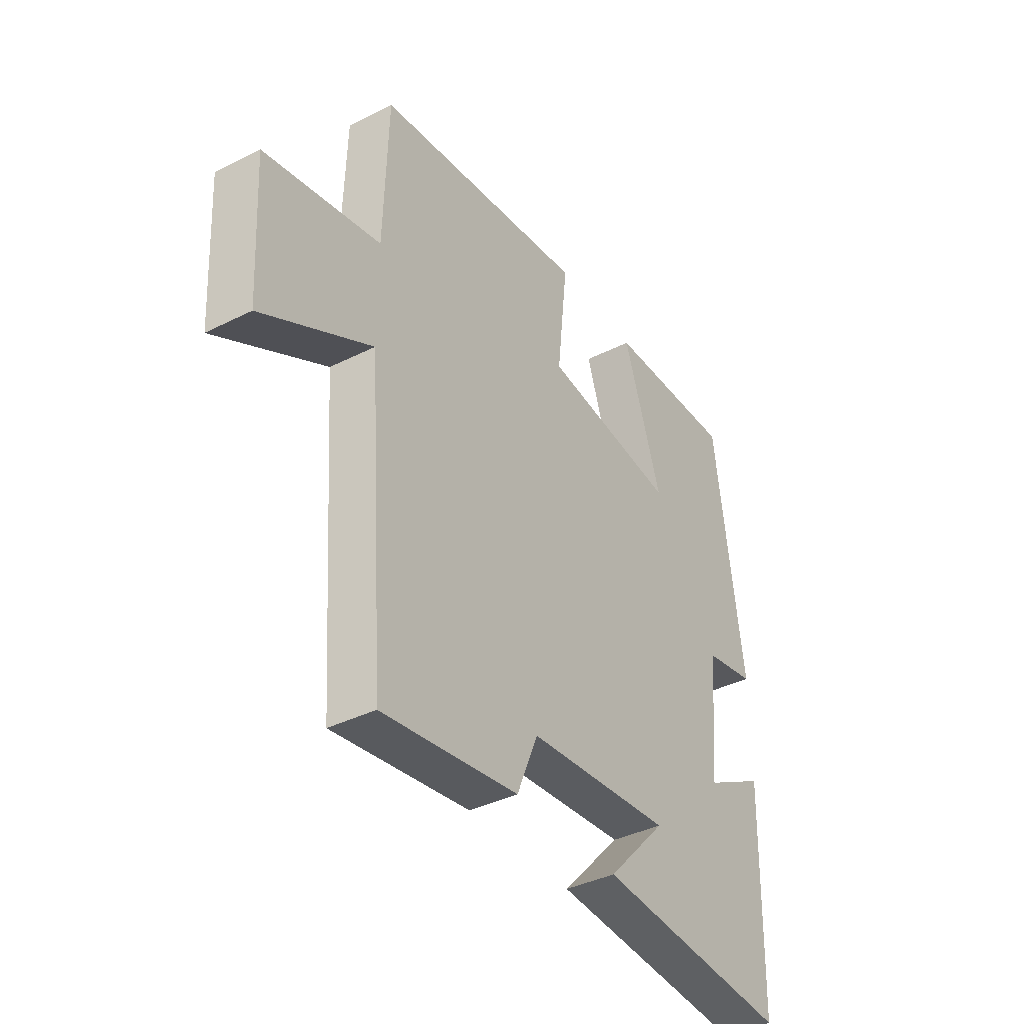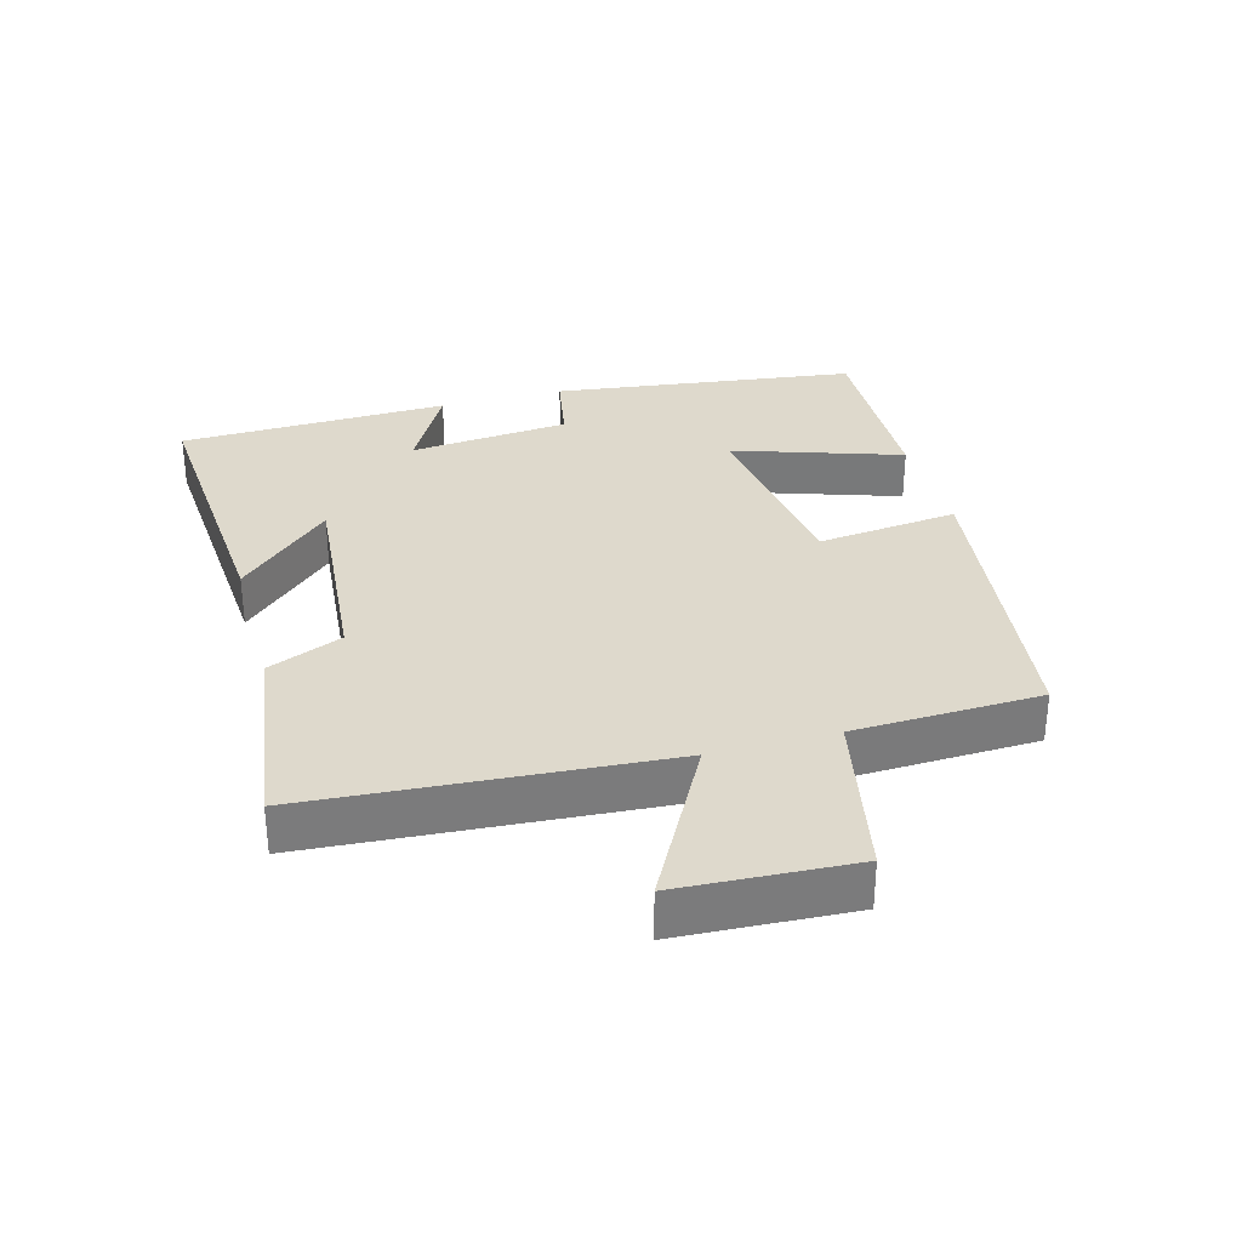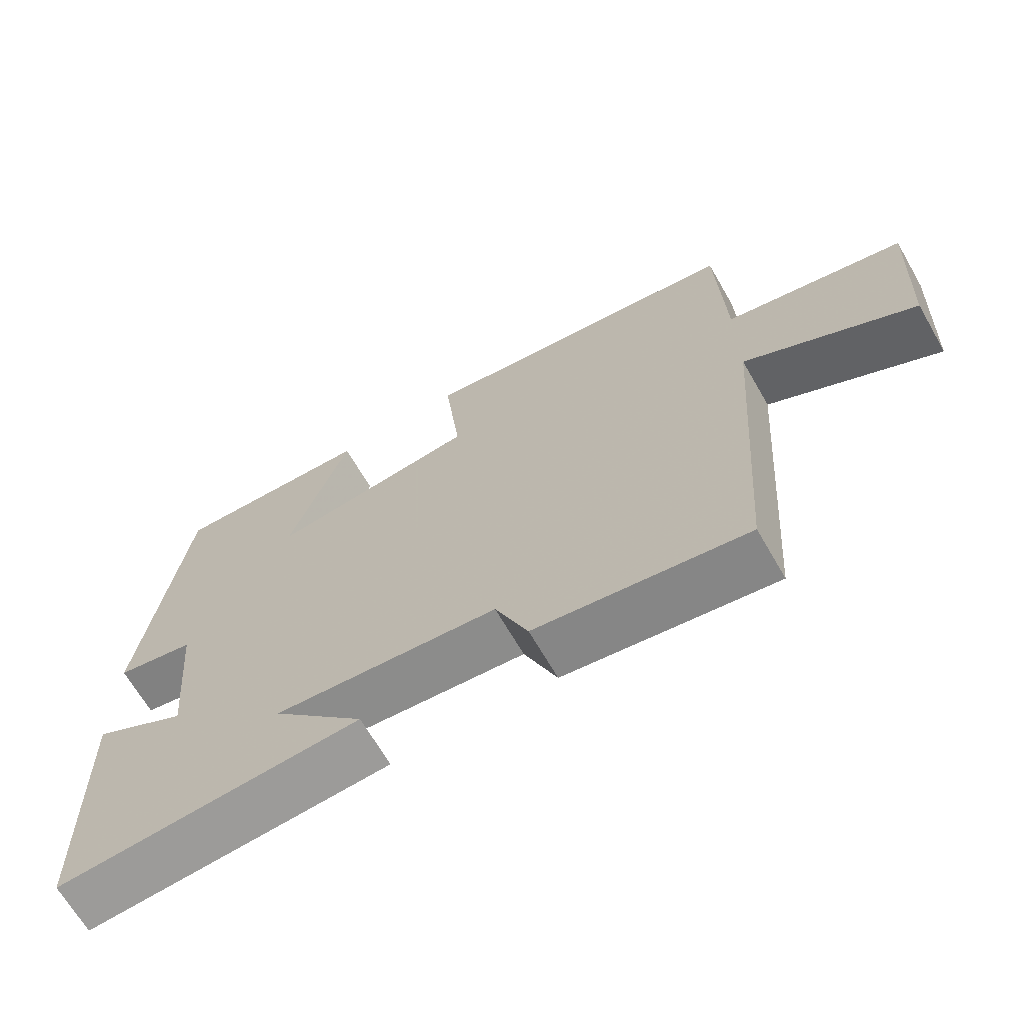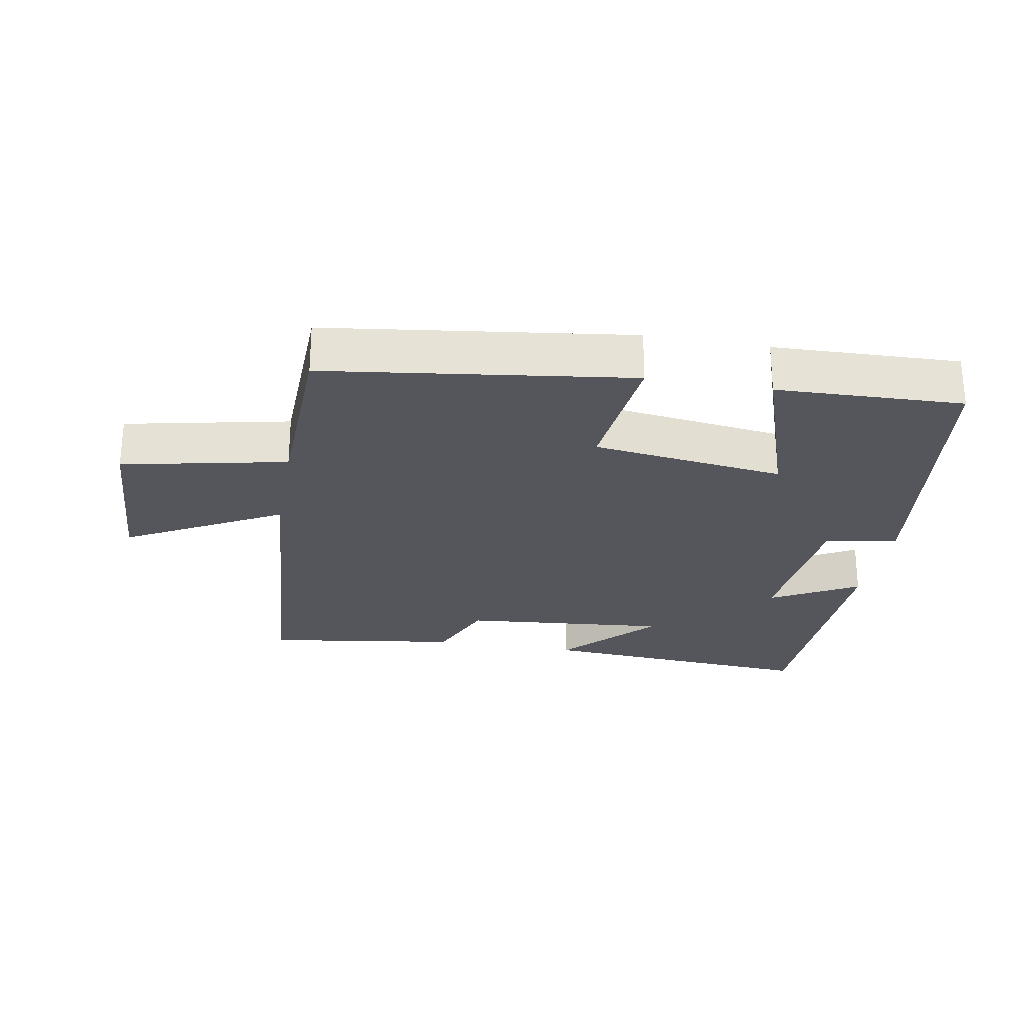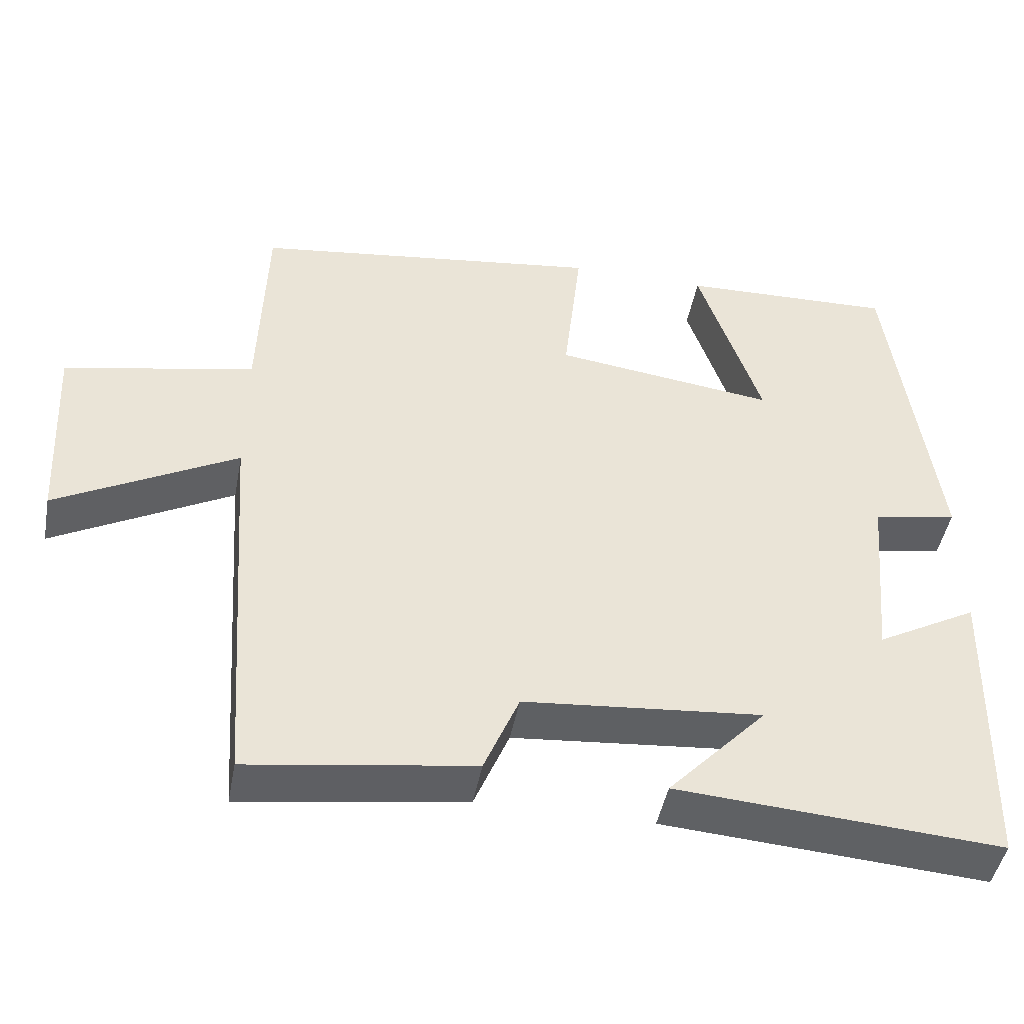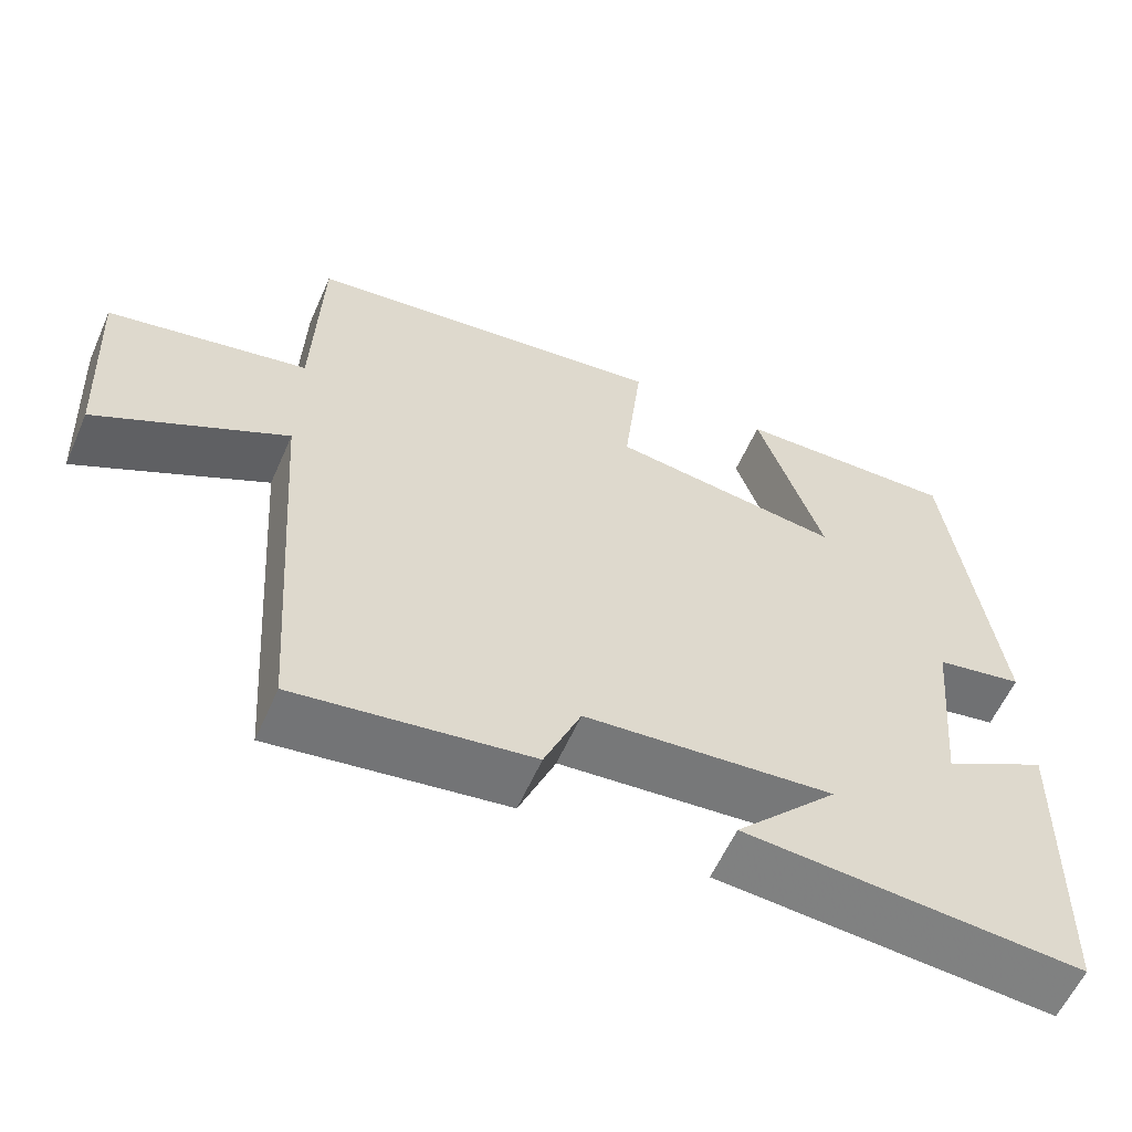
<metadata>
{"format":"obj","ext":"obj","renderer":"f3d","projection":"perspective","resolution":1024,"background":"white","views":[{"elev":-38.6,"azim":-57.6,"up":"+Z"},{"elev":31.9,"azim":-105.5,"up":"+Y"},{"elev":-67.3,"azim":-150.0,"up":"+Z"},{"elev":-26.3,"azim":-10.0,"up":"+Y"},{"elev":-46.0,"azim":-10.6,"up":"+Z"},{"elev":-59.1,"azim":-23.8,"up":"+Z"}]}
</metadata>
<code>
v -0.463 0.07 -0.543
v -0.5 0.07 -0.02
v -0.737 0.07 -0.148
v -0.751 0.07 0.11
v -0.5 0.07 0.162
v -0.491 0.07 0.439
v -0.029 0.07 0.5
v -0.052 0.07 0.29
v 0.24 0.07 0.252
v 0.157 0.07 0.5
v 0.44 0.07 0.509
v 0.5 0.07 0.057
v 0.389 0.07 0.036
v 0.367 0.07 -0.202
v 0.5 0.07 -0.129
v 0.489 0.07 -0.53
v 0.062 0.07 -0.5
v 0.192 0.07 -0.362
v -0.122 0.07 -0.39
v -0.168 0.07 -0.5
v -0.463 0 -0.543
v -0.5 0 -0.02
v -0.737 0 -0.148
v -0.751 0 0.11
v -0.5 0 0.162
v -0.491 0 0.439
v -0.029 0 0.5
v -0.052 0 0.29
v 0.24 0 0.252
v 0.157 0 0.5
v 0.44 0 0.509
v 0.5 0 0.057
v 0.389 0 0.036
v 0.367 0 -0.202
v 0.5 0 -0.129
v 0.489 0 -0.53
v 0.062 0 -0.5
v 0.192 0 -0.362
v -0.122 0 -0.39
v -0.168 0 -0.5
f 19 20 1 2
f 18 19 2
f 16 17 18
f 15 16 18
f 14 15 18
f 13 14 18 2
f 11 12 13
f 10 11 13
f 9 10 13
f 8 9 13 2
f 7 8 2
f 6 7 2
f 5 6 2
f 2 3 4 5
f 22 21 40 39
f 22 39 38
f 38 37 36
f 38 36 35
f 38 35 34
f 22 38 34 33
f 33 32 31
f 33 31 30
f 33 30 29
f 22 33 29 28
f 22 28 27
f 22 27 26
f 22 26 25
f 25 24 23 22
f 1 21 22 2
f 2 22 23 3
f 3 23 24 4
f 4 24 25 5
f 5 25 26 6
f 6 26 27 7
f 7 27 28 8
f 8 28 29 9
f 9 29 30 10
f 10 30 31 11
f 11 31 32 12
f 12 32 33 13
f 13 33 34 14
f 14 34 35 15
f 15 35 36 16
f 16 36 37 17
f 17 37 38 18
f 18 38 39 19
f 19 39 40 20
f 20 40 21 1

</code>
